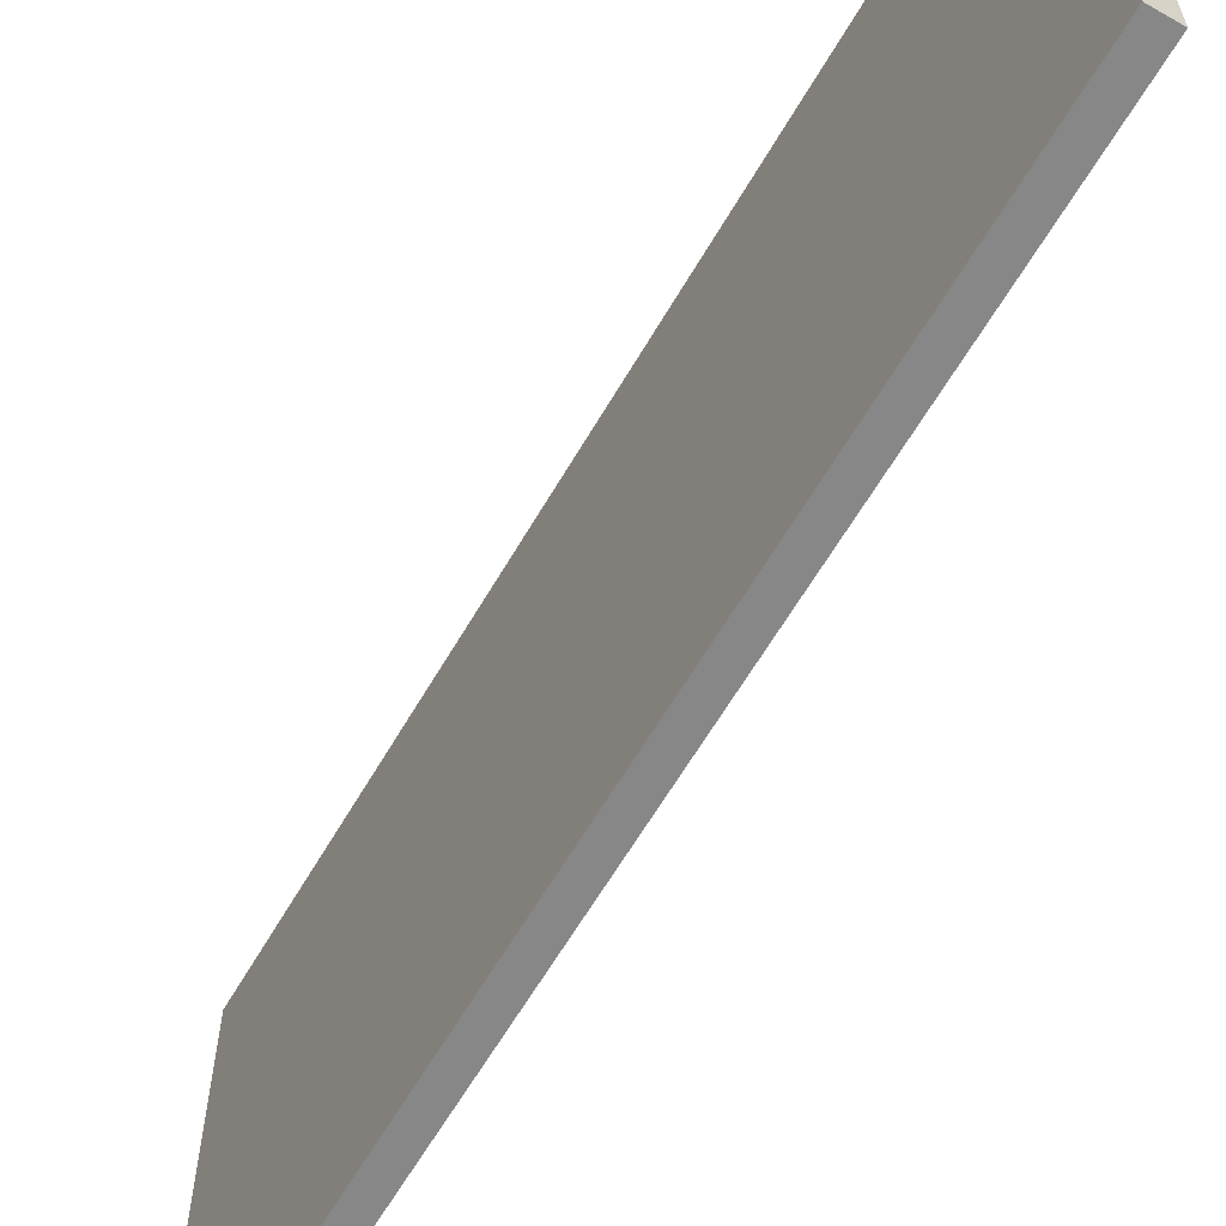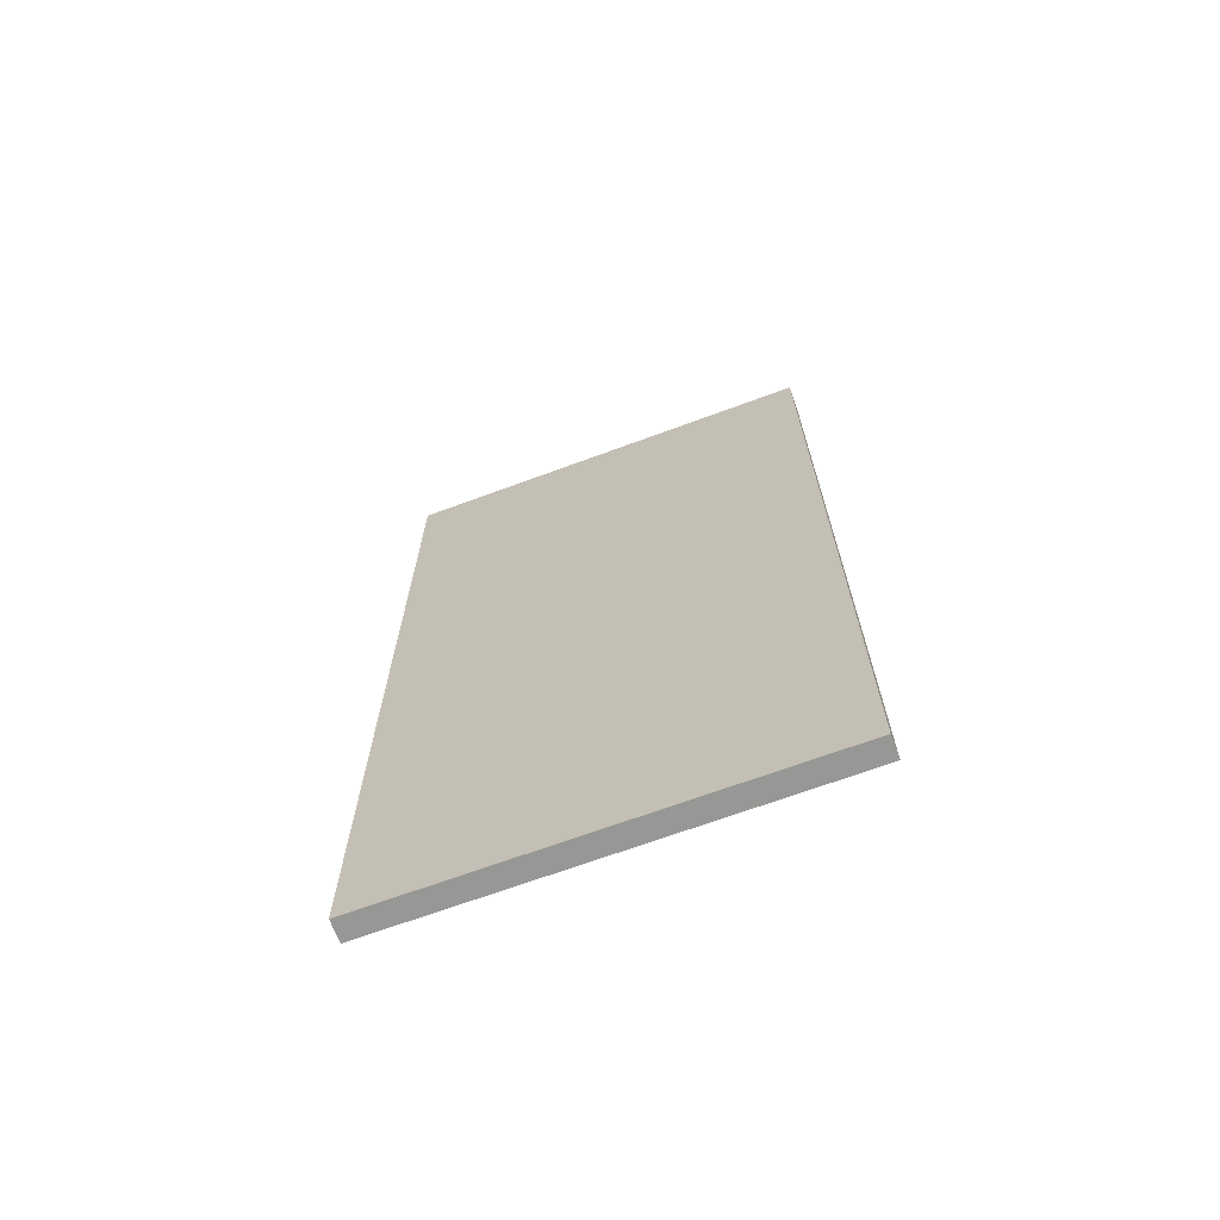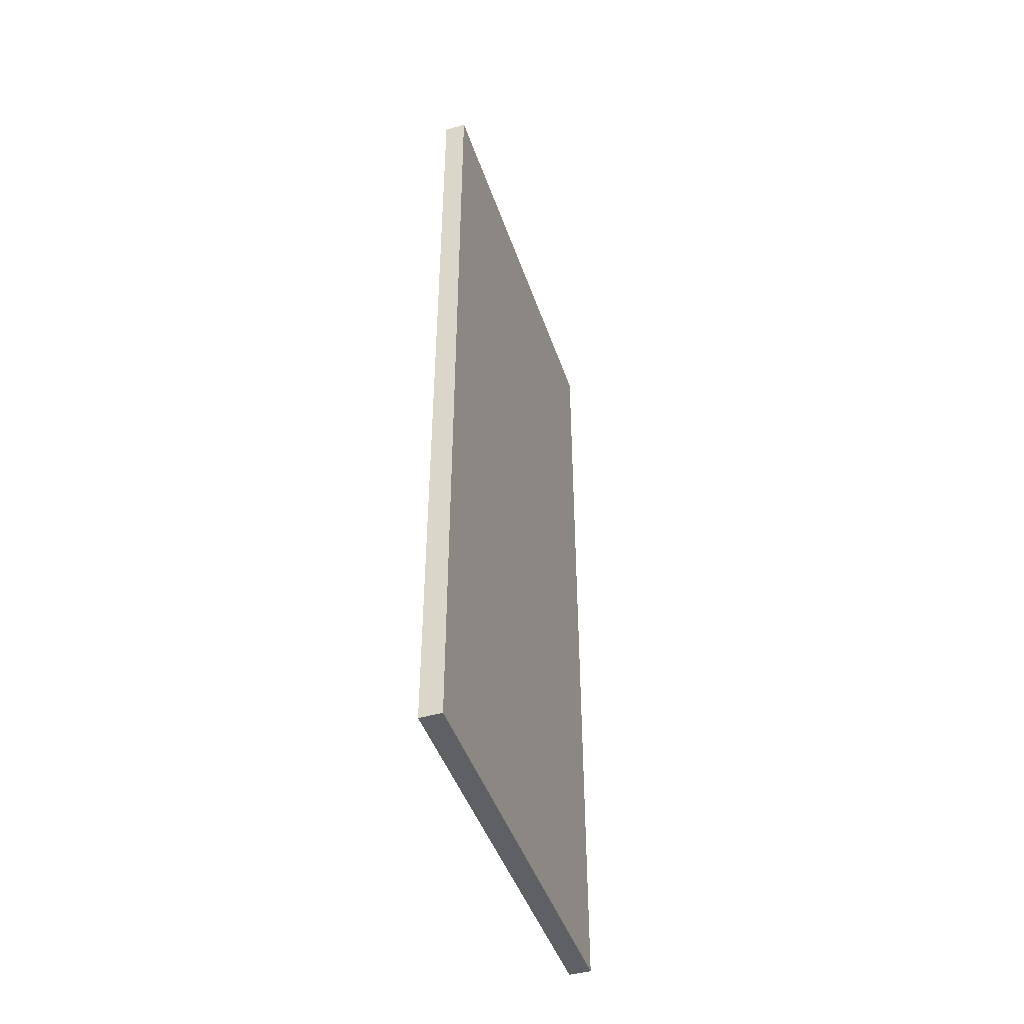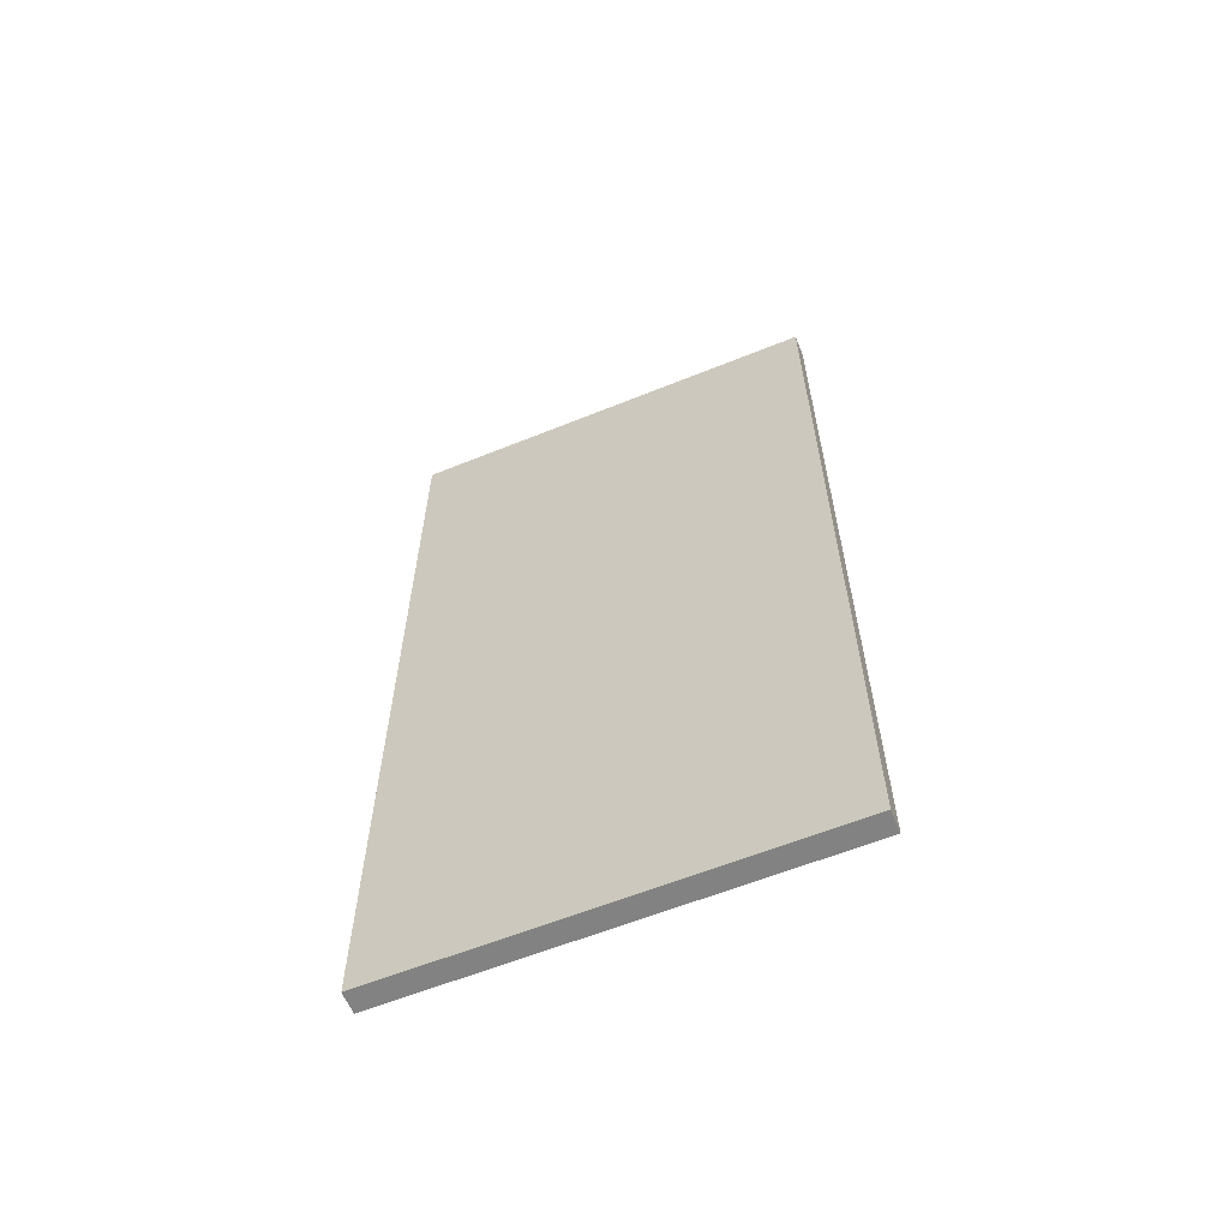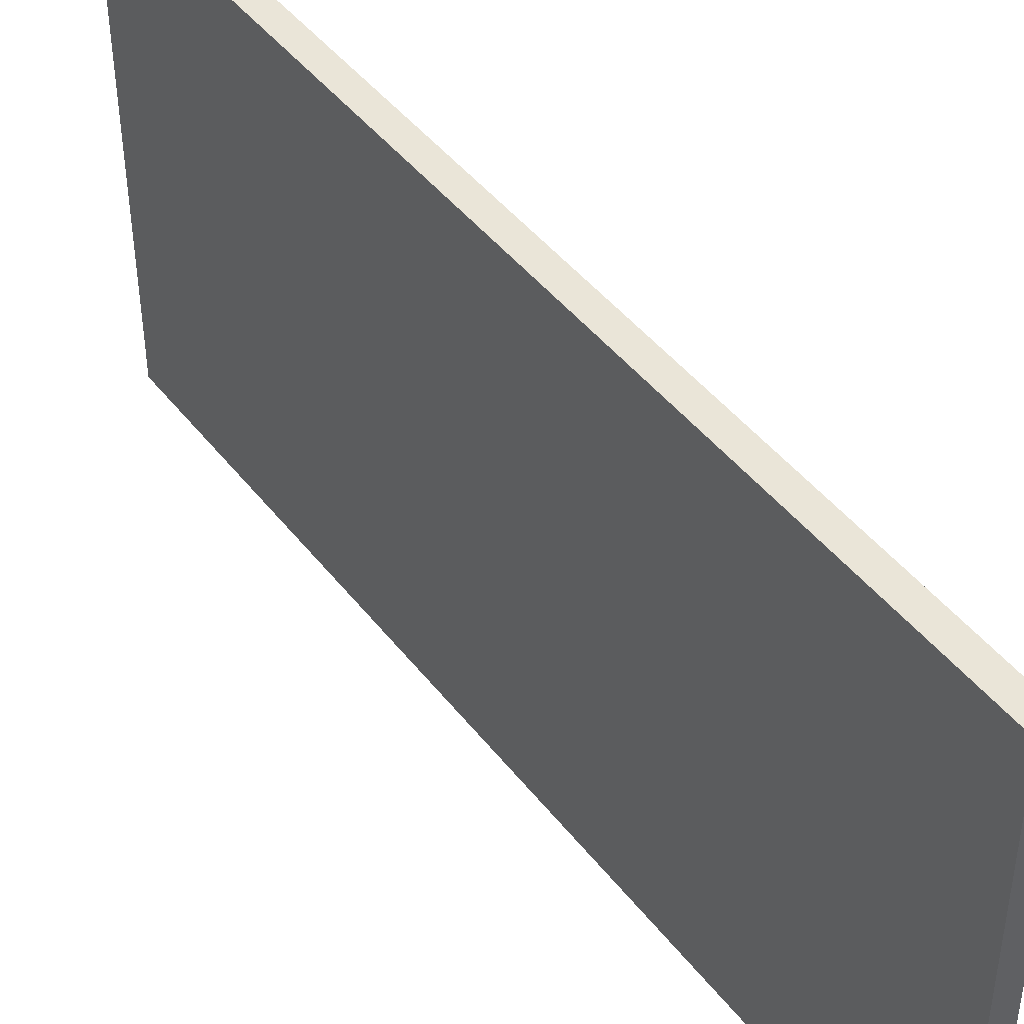
<metadata>
{"format":"obj","ext":"obj","renderer":"f3d","projection":"perspective","resolution":1024,"background":"white","views":[{"elev":-62.3,"azim":149.9,"up":"+Y"},{"elev":-68.1,"azim":110.5,"up":"+Z"},{"elev":-45.2,"azim":-161.5,"up":"+Z"},{"elev":-60.7,"azim":-67.4,"up":"+Z"},{"elev":44.5,"azim":-35.0,"up":"+Y"}]}
</metadata>
<code>
o Cube.002
v -19.4 -0.7554 19.6
v -20.4 -0.7581 19.6
v -19.4 -0.7554 -20.57
v -20.4 -0.7581 -20.57
v -19.45 18.64 19.6
v -20.45 18.64 19.6
v -19.45 18.64 -20.57
v -20.45 18.64 -20.57
f 1 2 4 3
f 3 4 8 7
f 7 8 6 5
f 5 6 2 1
f 3 7 5 1
f 8 4 2 6

</code>
